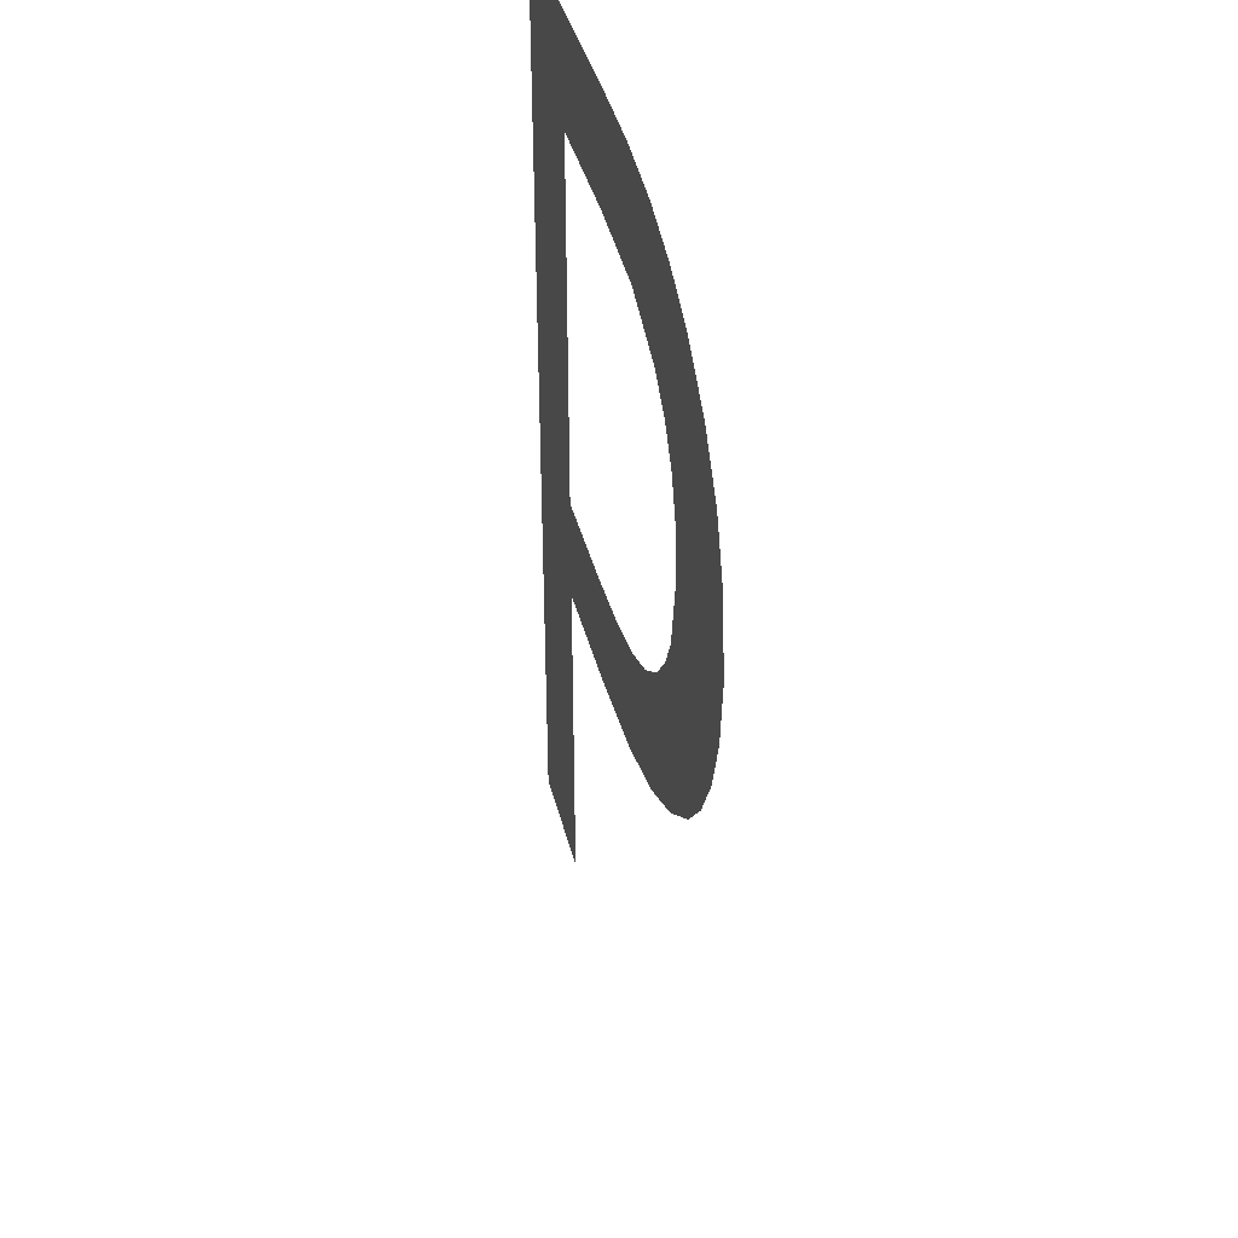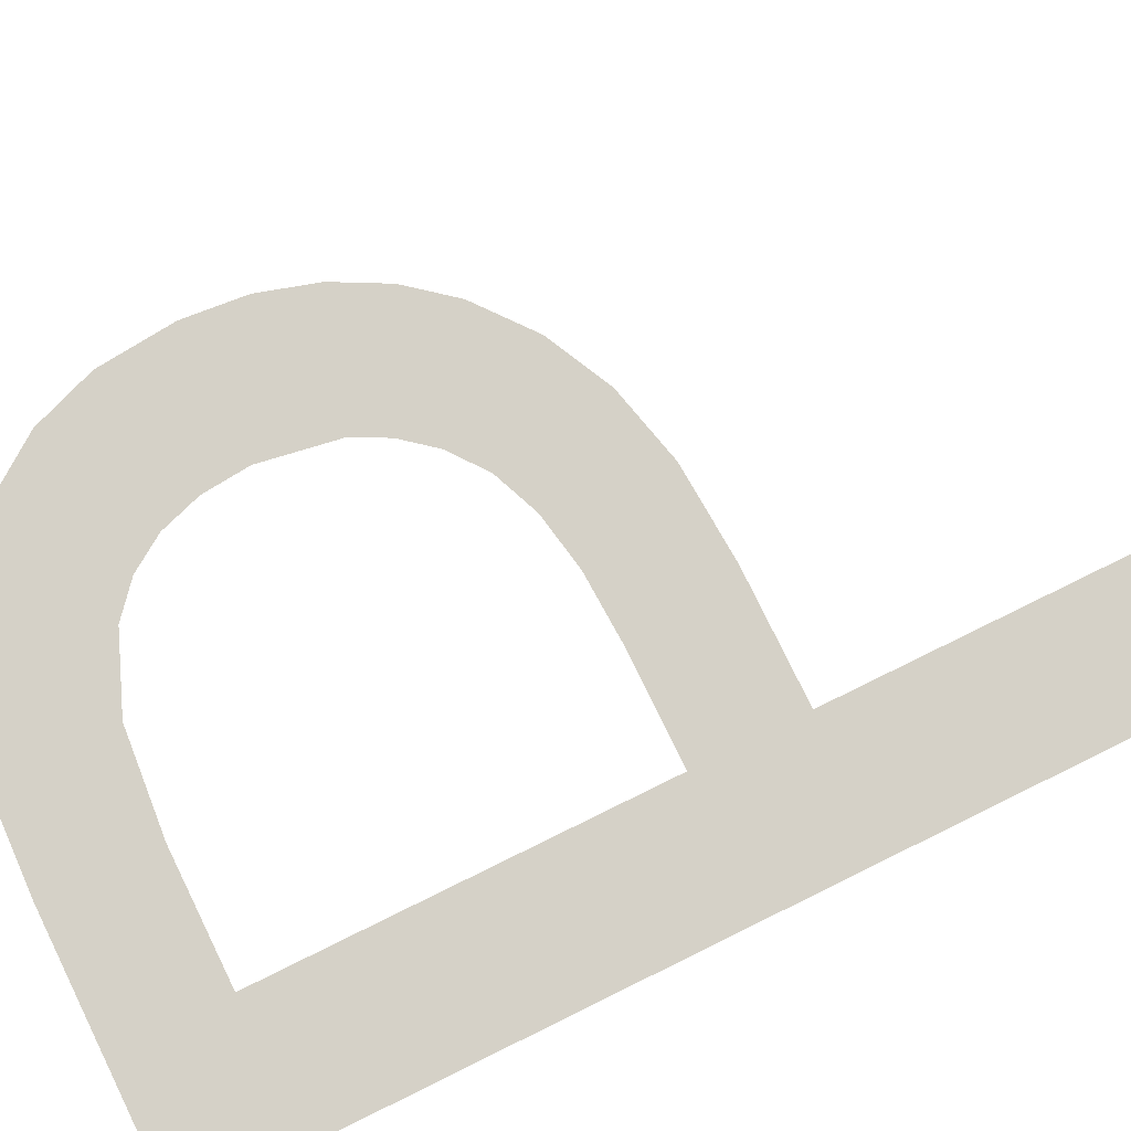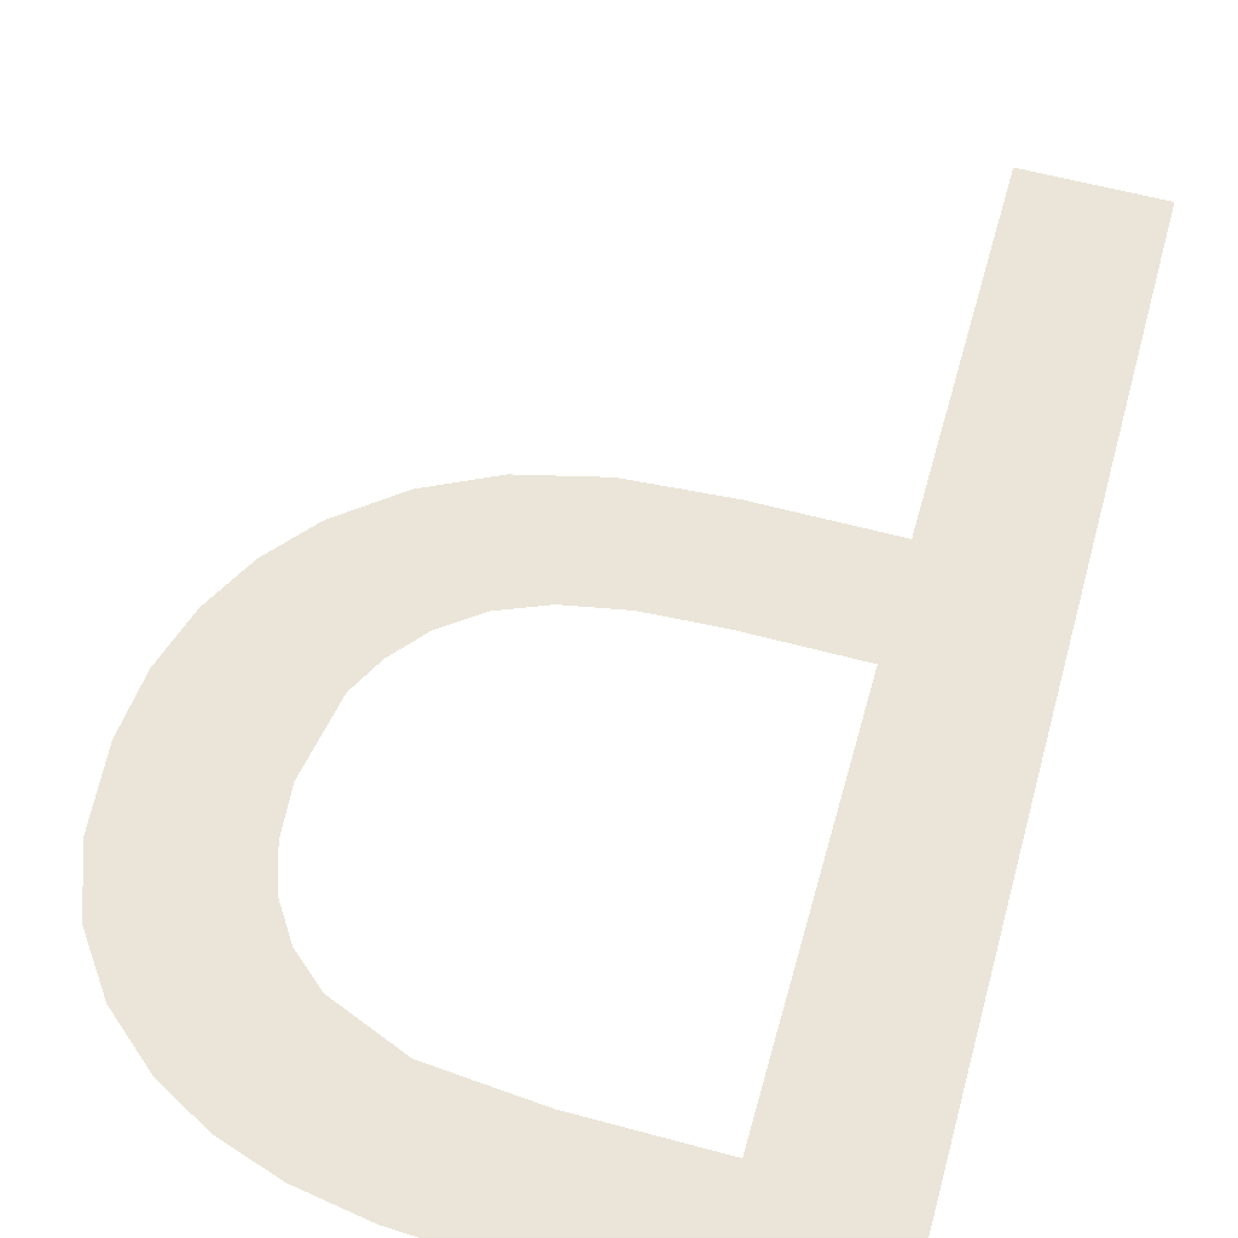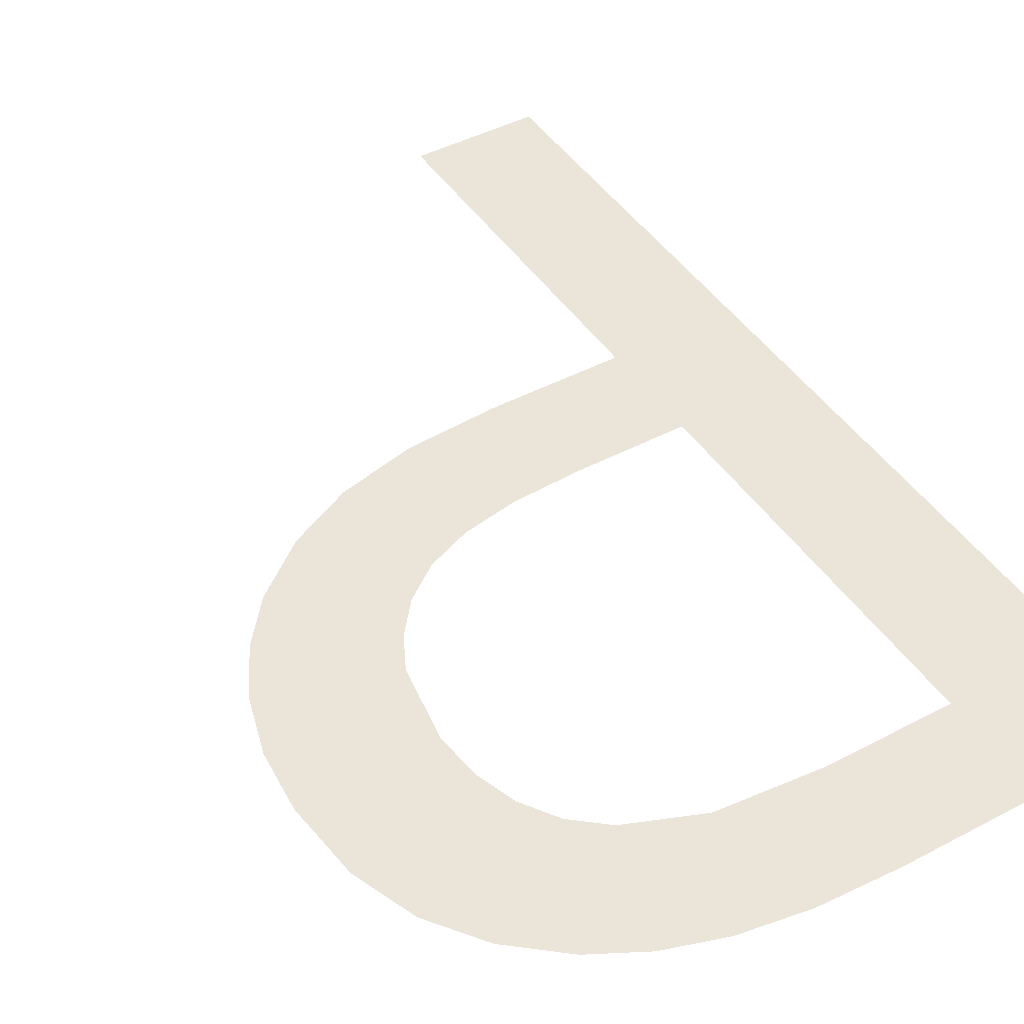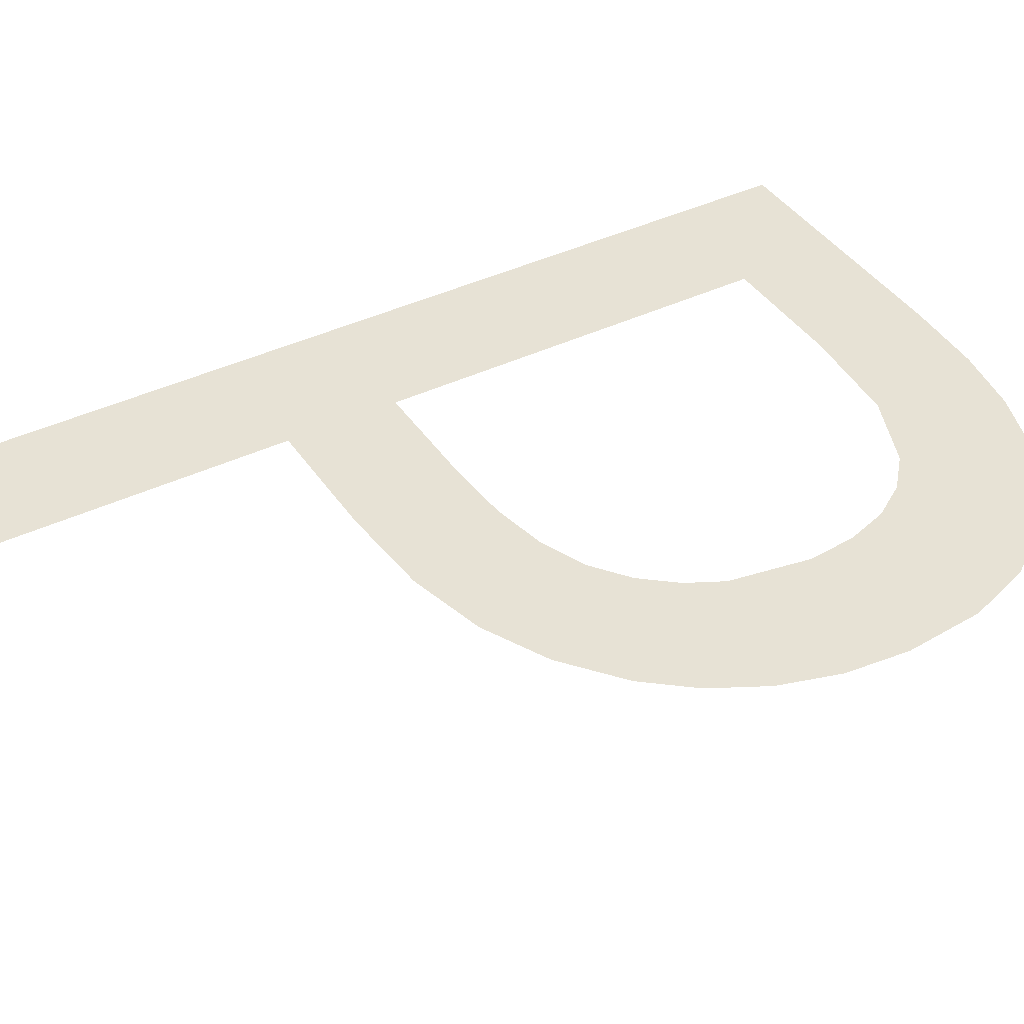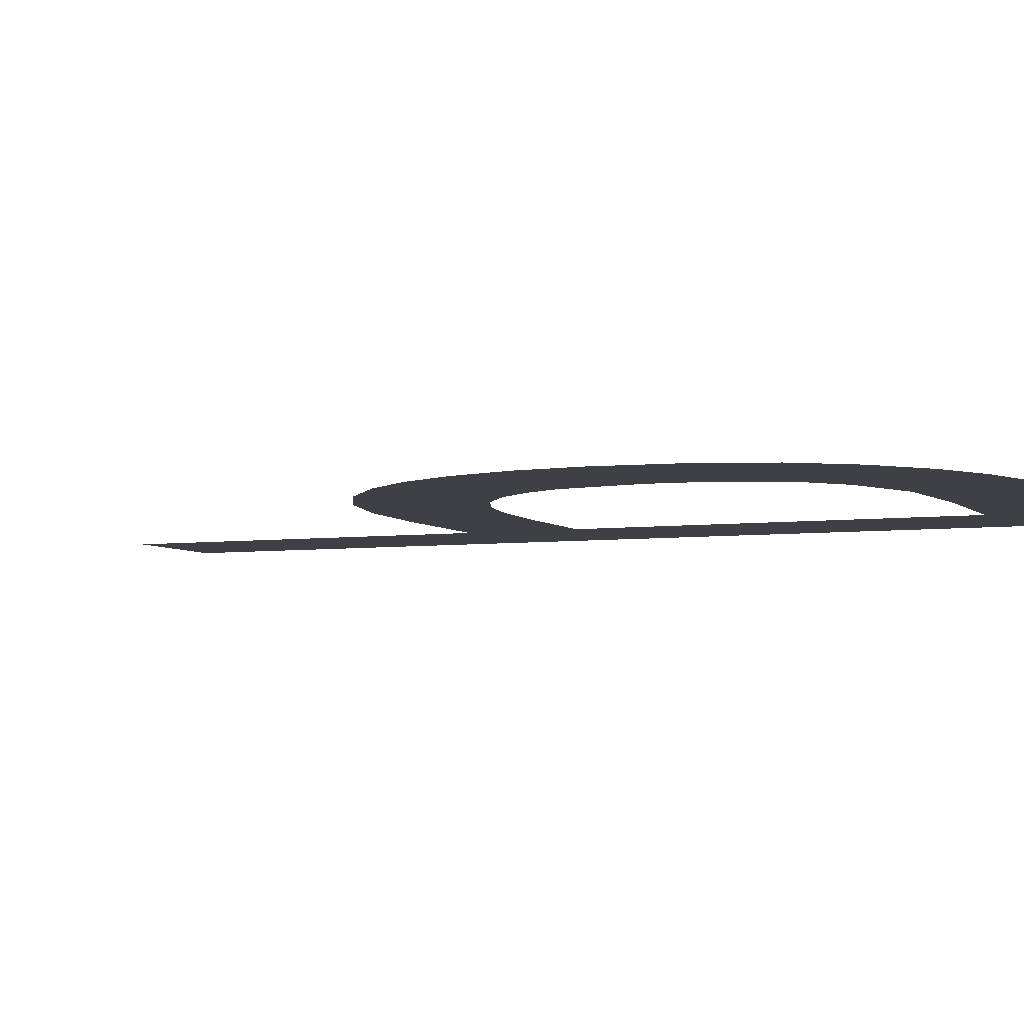
<metadata>
{"format":"obj","ext":"obj","renderer":"f3d","projection":"perspective","resolution":1024,"background":"white","views":[{"elev":39.8,"azim":76.1,"up":"+Y"},{"elev":78.9,"azim":-116.1,"up":"+Z"},{"elev":59.0,"azim":-164.4,"up":"+Z"},{"elev":44.8,"azim":148.5,"up":"+Z"},{"elev":40.3,"azim":59.5,"up":"+Z"},{"elev":-5.2,"azim":112.8,"up":"+Z"}]}
</metadata>
<code>
o mesh20/mesh20-geometry#mesh20-geometry
v -0.1035 0.5811 0.06674
v -0.1013 0.5792 0.06674
v -0.1035 0.5645 0.06674
v -0.09904 0.5811 0.06674
v -0.1013 0.5645 0.06674
v -0.09915 0.5792 0.06674
v -0.1013 0.5726 0.06674
v -0.09742 0.579 0.06674
v -0.1013 0.5707 0.06674
v -0.09767 0.581 0.06674
v -0.09947 0.5726 0.06674
v -0.09652 0.5808 0.06674
v -0.09913 0.5707 0.06674
v -0.09621 0.5785 0.06674
v -0.09827 0.5726 0.06674
v -0.09555 0.5805 0.06674
v -0.0975 0.5708 0.06674
v -0.09568 0.5781 0.06674
v -0.09731 0.5728 0.06674
v -0.0953 0.5775 0.06674
v -0.09619 0.5711 0.06674
v -0.09469 0.58 0.06674
v -0.09655 0.5731 0.06674
v -0.09508 0.5768 0.06674
v -0.09595 0.5736 0.06674
v -0.095 0.576 0.06674
v -0.0951 0.5717 0.06674
v -0.09417 0.5724 0.06674
v -0.09551 0.5741 0.06674
v -0.09385 0.5793 0.06674
v -0.09522 0.5747 0.06674
v -0.09356 0.5732 0.06674
v -0.09323 0.5785 0.06674
v -0.0931 0.574 0.06674
v -0.09284 0.5774 0.06674
v -0.09281 0.575 0.06674
v -0.09272 0.5761 0.06674
f 1 2 3
f 2 1 4
f 3 2 1
f 4 1 2
f 2 5 3
f 3 5 2
f 2 4 6
f 6 4 2
f 5 2 7
f 7 2 5
f 6 4 8
f 8 4 6
f 5 7 9
f 9 7 5
f 8 4 10
f 10 4 8
f 11 9 7
f 7 9 11
f 8 10 12
f 12 10 8
f 9 11 13
f 13 11 9
f 8 12 14
f 14 12 8
f 13 11 15
f 15 11 13
f 14 12 16
f 16 12 14
f 13 15 17
f 17 15 13
f 14 16 18
f 18 16 14
f 17 15 19
f 19 15 17
f 18 16 20
f 20 16 18
f 17 19 21
f 21 19 17
f 20 16 22
f 22 16 20
f 21 19 23
f 23 19 21
f 20 22 24
f 24 22 20
f 21 23 25
f 25 23 21
f 24 22 26
f 26 22 24
f 21 25 27
f 27 25 21
f 28 26 22
f 22 26 28
f 27 25 29
f 29 25 27
f 27 26 28
f 28 26 27
f 28 22 30
f 30 22 28
f 27 29 31
f 31 29 27
f 27 31 26
f 26 31 27
f 28 30 32
f 32 30 28
f 32 30 33
f 33 30 32
f 32 33 34
f 34 33 32
f 34 33 35
f 35 33 34
f 34 35 36
f 36 35 34
f 36 35 37
f 37 35 36

</code>
